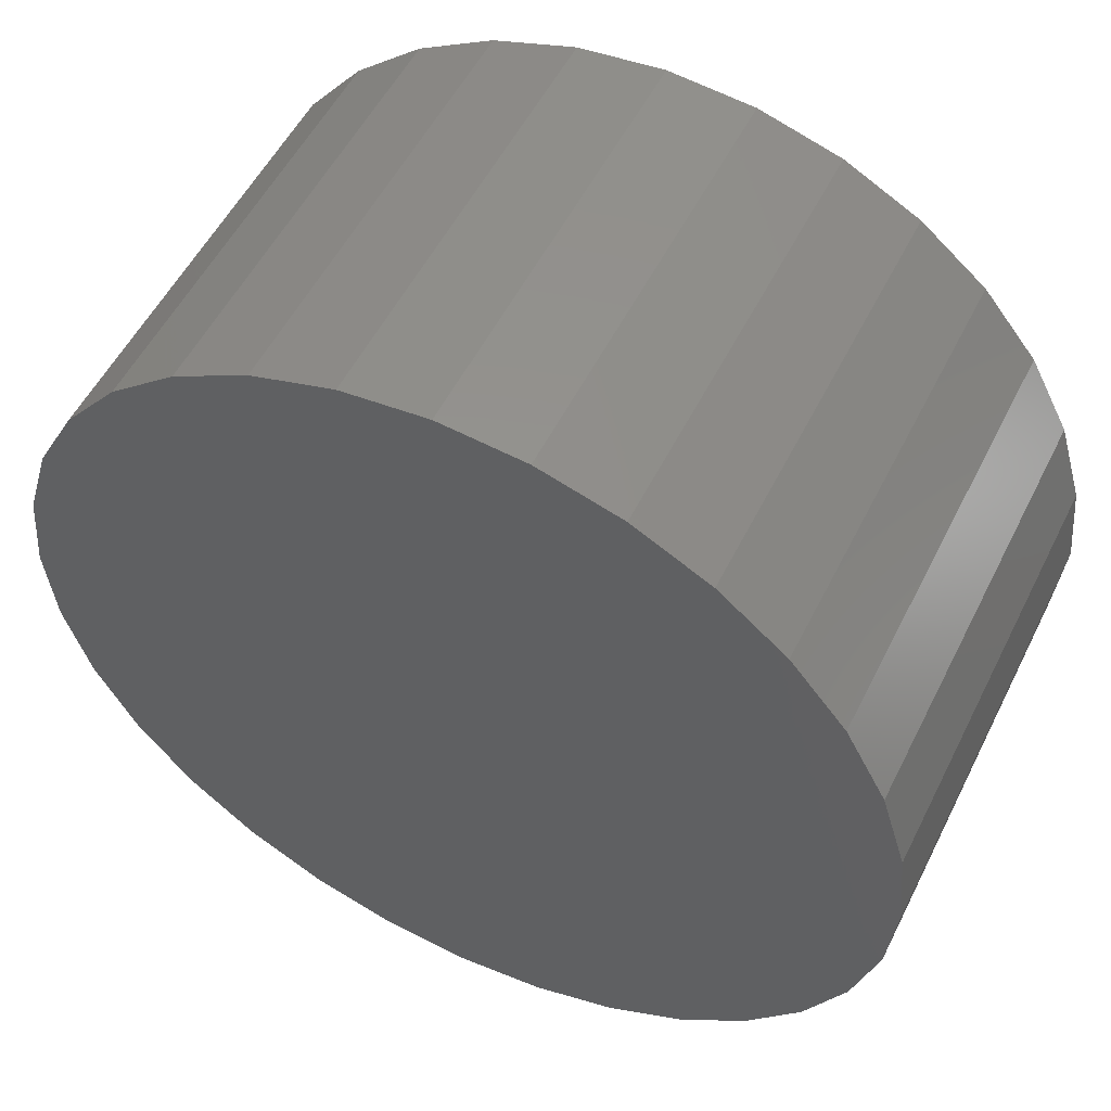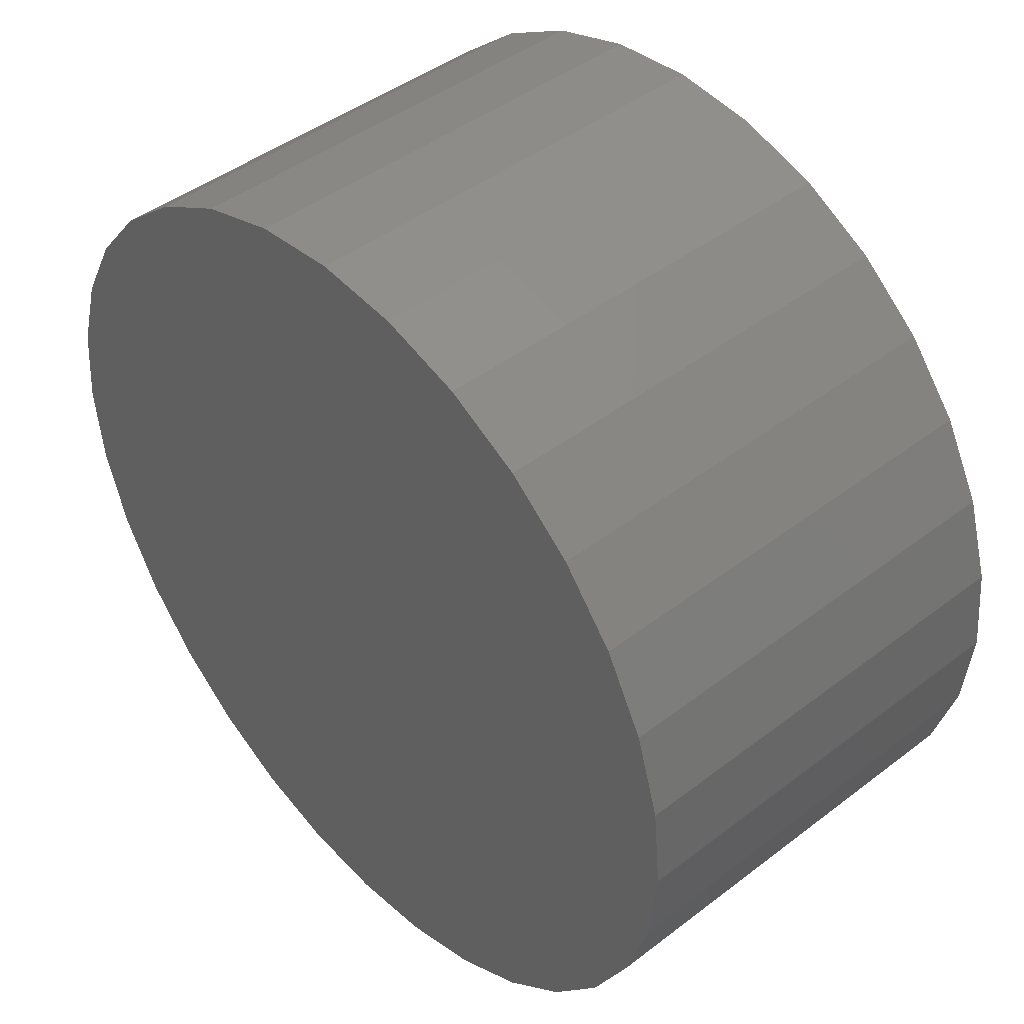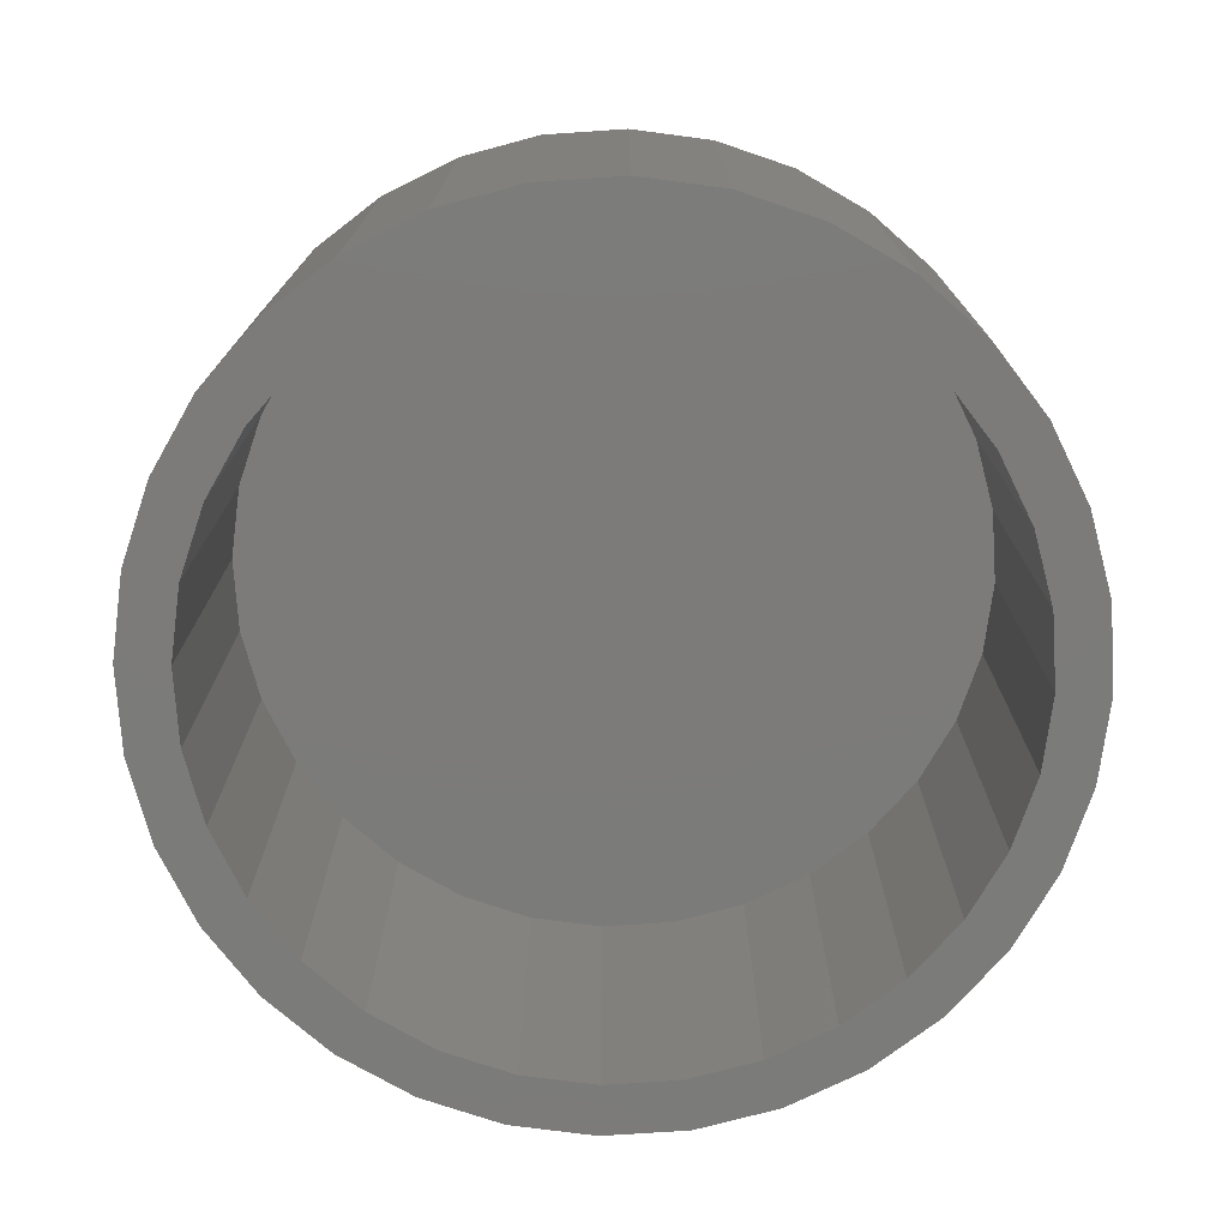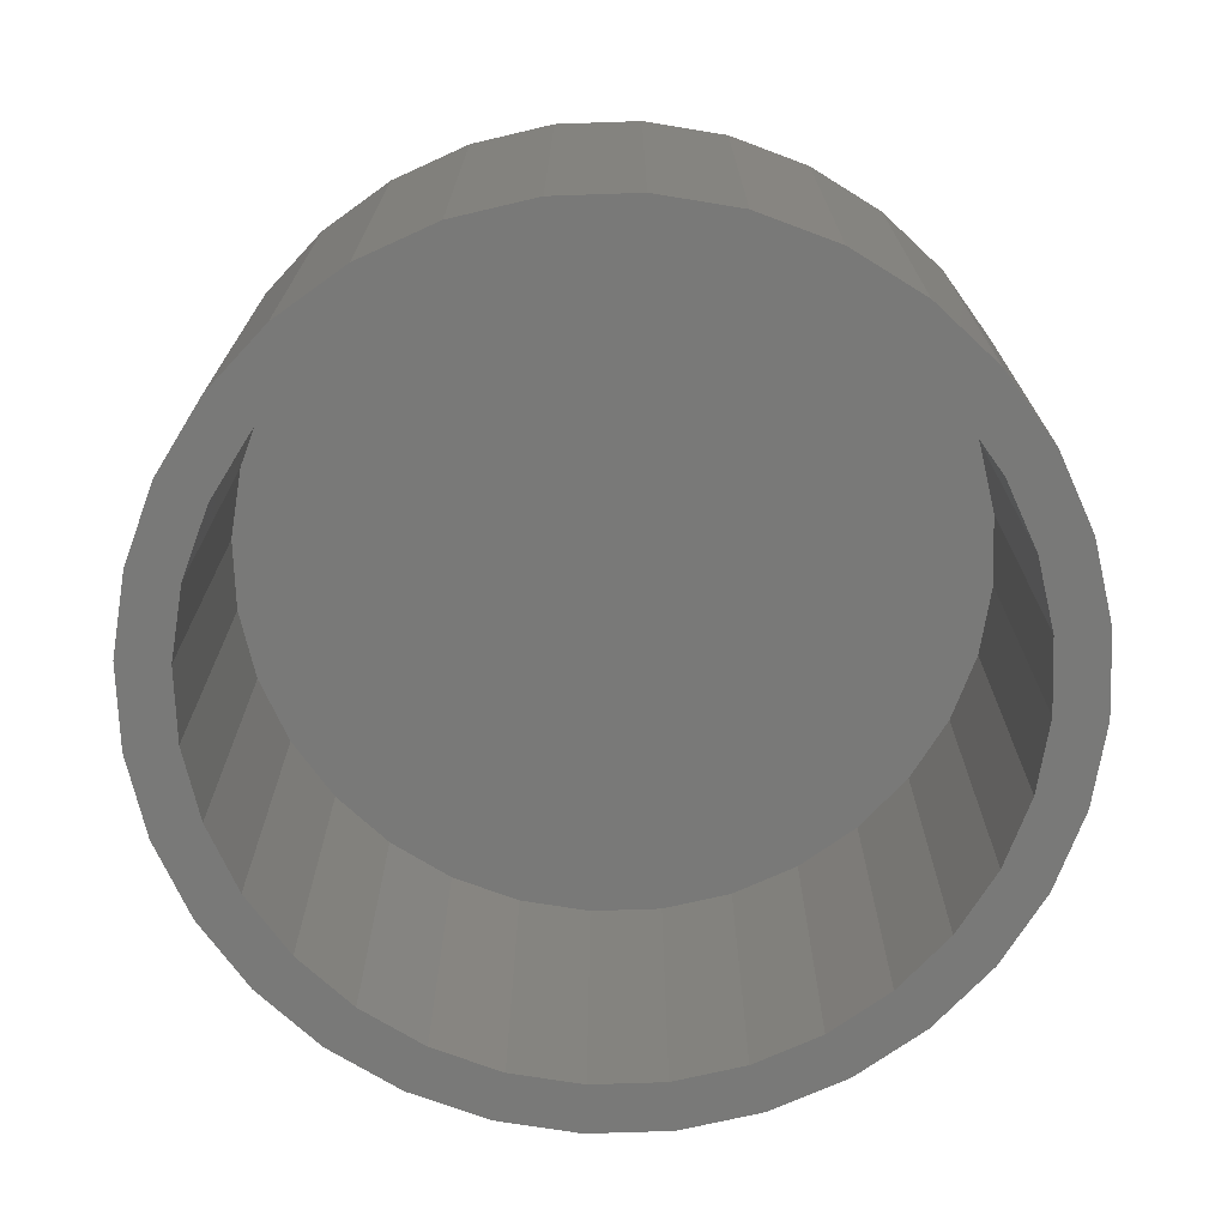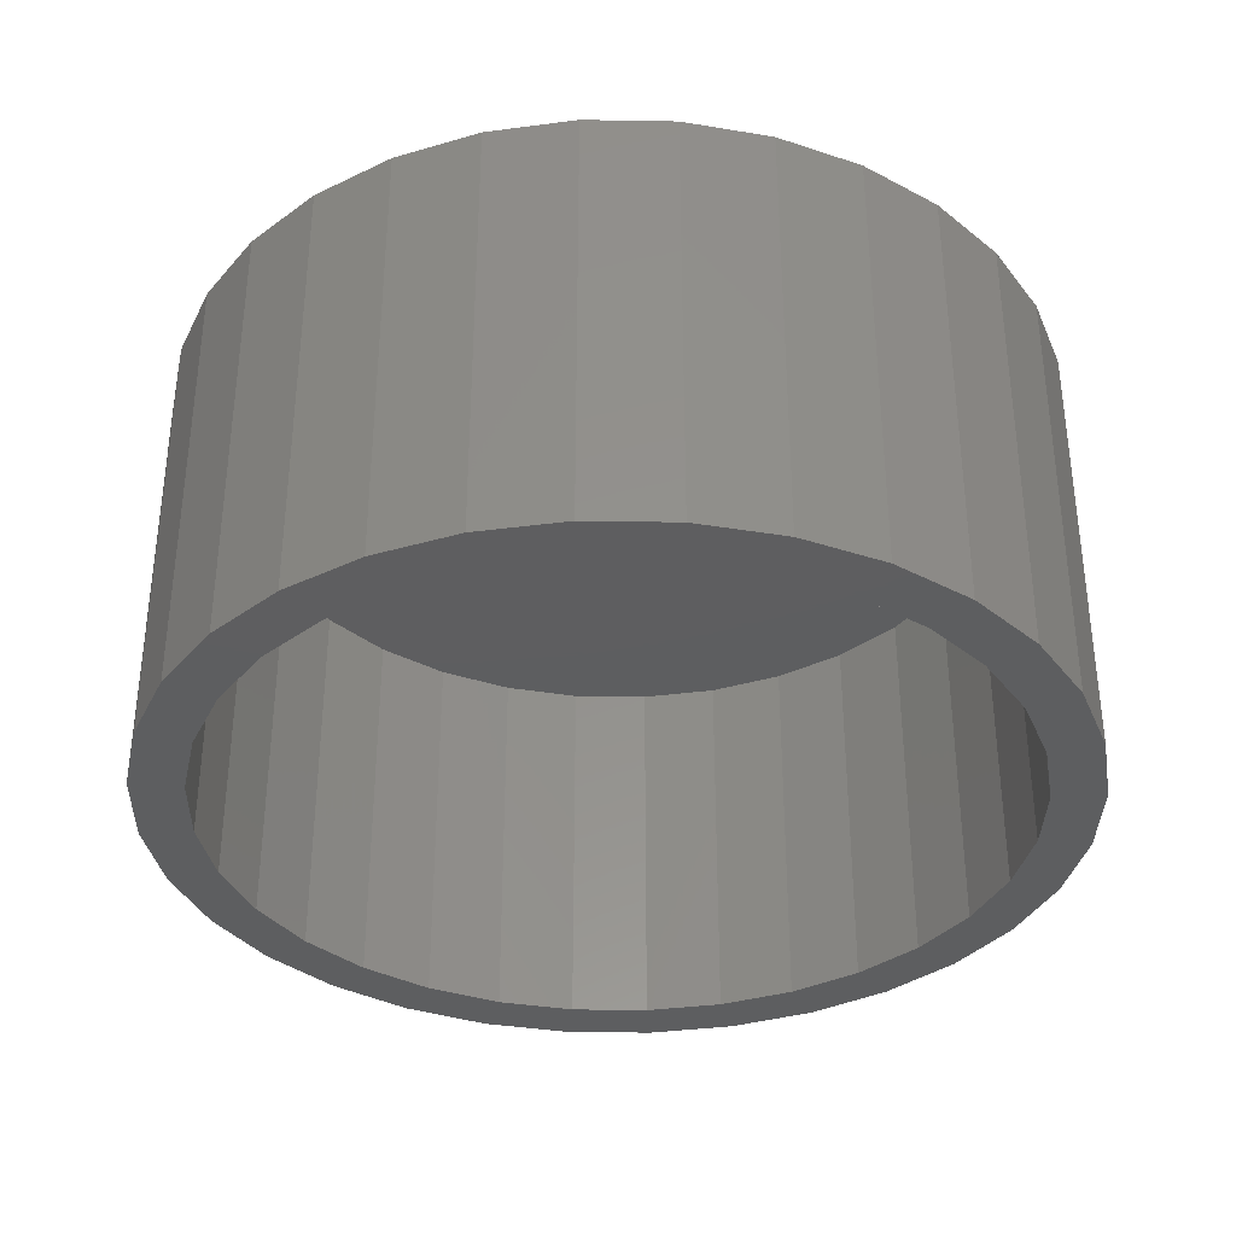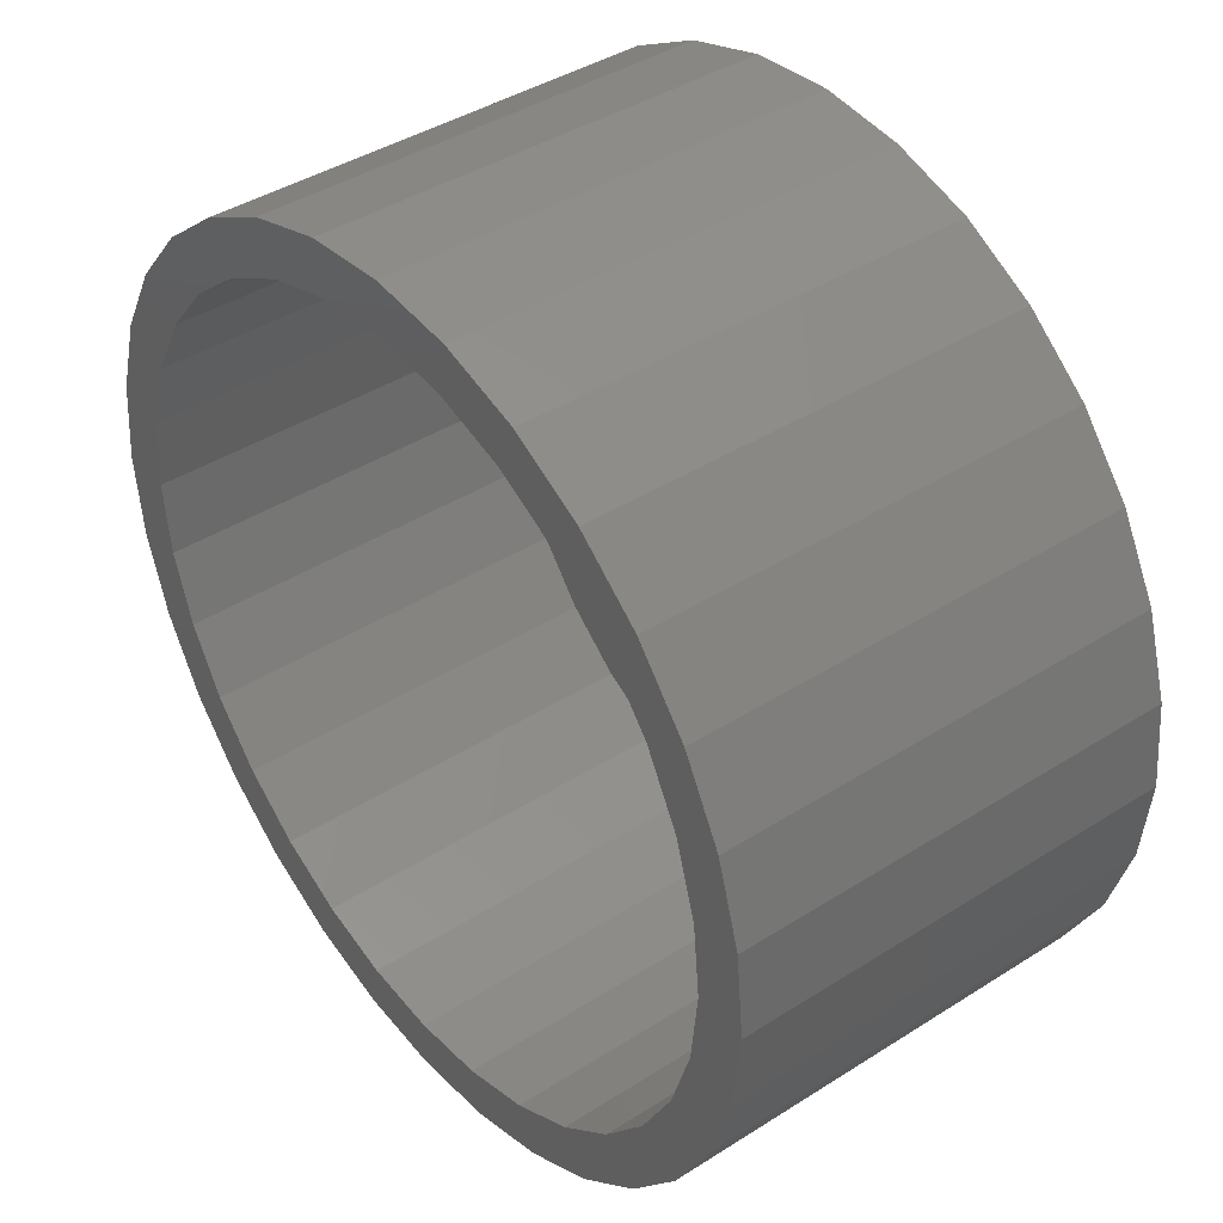
<metadata>
{"format":"stl","ext":"stl","renderer":"f3d","projection":"perspective","resolution":1024,"background":"white","views":[{"elev":53.4,"azim":-153.9,"up":"+Z"},{"elev":44.4,"azim":-131.8,"up":"+Z"},{"elev":-74.6,"azim":-148.1,"up":"+Y"},{"elev":-71.8,"azim":-149.9,"up":"+Y"},{"elev":-35.2,"azim":128.1,"up":"+Y"},{"elev":41.3,"azim":52.3,"up":"+Z"}]}
</metadata>
<code>
# stl→obj: 128 verts, 252 faces
v 0.4974 -0.125 0.3711
v 0.4974 -0.125 0.3868
v 0.4712 -0.125 0.3842
v 0.446 -0.125 0.3765
v 0.4742 -0.125 0.3689
v 0.4229 -0.125 0.3642
v 0.452 -0.125 0.3621
v 0.4315 -0.125 0.3512
v 0.4025 -0.125 0.3475
v 0.4229 -0.125 0.1411
v 0.452 -0.125 0.1431
v 0.4315 -0.125 0.1541
v 0.4742 -0.125 0.1364
v 0.446 -0.125 0.1287
v 0.4974 -0.125 0.1341
v 0.4712 -0.125 0.1211
v 0.4974 -0.125 0.1185
v 0.5235 -0.125 0.3842
v 0.5487 -0.125 0.3765
v 0.5205 -0.125 0.3689
v 0.5719 -0.125 0.3642
v 0.5427 -0.125 0.3621
v 0.5632 -0.125 0.3512
v 0.5719 -0.125 0.1411
v 0.5922 -0.125 0.1578
v 0.5632 -0.125 0.1541
v 0.5427 -0.125 0.1431
v 0.5205 -0.125 0.1364
v 0.5487 -0.125 0.1287
v 0.5235 -0.125 0.1211
v 0.4025 -0.125 0.1578
v 0.4136 -0.125 0.1688
v 0.3858 -0.125 0.1781
v 0.3988 -0.125 0.1868
v 0.3735 -0.125 0.2013
v 0.3879 -0.125 0.2073
v 0.3658 -0.125 0.2265
v 0.3811 -0.125 0.2295
v 0.3632 -0.125 0.2526
v 0.3789 -0.125 0.2526
v 0.3658 -0.125 0.2788
v 0.3811 -0.125 0.2758
v 0.3735 -0.125 0.304
v 0.3879 -0.125 0.298
v 0.3858 -0.125 0.3271
v 0.3988 -0.125 0.3185
v 0.4136 -0.125 0.3364
v 0.5922 -0.125 0.3475
v 0.5812 -0.125 0.3364
v 0.6089 -0.125 0.3271
v 0.5959 -0.125 0.3185
v 0.6213 -0.125 0.304
v 0.6069 -0.125 0.298
v 0.6289 -0.125 0.2788
v 0.6136 -0.125 0.2758
v 0.6315 -0.125 0.2526
v 0.6159 -0.125 0.2526
v 0.6289 -0.125 0.2265
v 0.6136 -0.125 0.2295
v 0.6213 -0.125 0.2013
v 0.6069 -0.125 0.2073
v 0.6089 -0.125 0.1781
v 0.5959 -0.125 0.1868
v 0.5812 -0.125 0.1688
v 0.4974 -0.007812 0.1341
v 0.5205 -0.007812 0.1364
v 0.5427 -0.007812 0.1431
v 0.5632 -0.007812 0.1541
v 0.5812 -0.007812 0.1688
v 0.5959 -0.007812 0.1868
v 0.6069 -0.007812 0.2073
v 0.6136 -0.007812 0.2295
v 0.6159 -0.007812 0.2526
v 0.4742 -0.007812 0.1364
v 0.452 -0.007812 0.1431
v 0.4315 -0.007812 0.1541
v 0.4136 -0.007812 0.1688
v 0.3988 -0.007812 0.1868
v 0.3879 -0.007812 0.2073
v 0.3811 -0.007812 0.2295
v 0.3789 -0.007812 0.2526
v 0.4974 -0.007812 0.3711
v 0.4742 -0.007812 0.3689
v 0.452 -0.007812 0.3621
v 0.4315 -0.007812 0.3512
v 0.4136 -0.007812 0.3364
v 0.3988 -0.007812 0.3185
v 0.3879 -0.007812 0.298
v 0.3811 -0.007812 0.2758
v 0.5205 -0.007812 0.3689
v 0.5427 -0.007812 0.3621
v 0.5632 -0.007812 0.3512
v 0.5812 -0.007812 0.3364
v 0.5959 -0.007812 0.3185
v 0.6069 -0.007812 0.298
v 0.6136 -0.007812 0.2758
v 0.6315 0.007812 0.2526
v 0.6289 0.007812 0.2265
v 0.6213 0.007812 0.2013
v 0.6089 0.007812 0.1781
v 0.5922 0.007812 0.1578
v 0.5719 0.007812 0.1411
v 0.5487 0.007812 0.1287
v 0.5235 0.007812 0.1211
v 0.4974 0.007812 0.1185
v 0.4712 0.007812 0.1211
v 0.446 0.007812 0.1287
v 0.4229 0.007812 0.1411
v 0.4025 0.007812 0.1578
v 0.3858 0.007812 0.1781
v 0.3735 0.007812 0.2013
v 0.3658 0.007812 0.2265
v 0.3632 0.007812 0.2526
v 0.3658 0.007812 0.2788
v 0.3735 0.007812 0.304
v 0.3858 0.007812 0.3271
v 0.4025 0.007812 0.3475
v 0.4229 0.007812 0.3642
v 0.446 0.007812 0.3765
v 0.4712 0.007812 0.3842
v 0.4974 0.007812 0.3868
v 0.5235 0.007812 0.3842
v 0.5487 0.007812 0.3765
v 0.5719 0.007812 0.3642
v 0.5922 0.007812 0.3475
v 0.6089 0.007812 0.3271
v 0.6213 0.007812 0.304
v 0.6289 0.007812 0.2788
f 1 2 3
f 1 3 4
f 5 1 4
f 4 6 5
f 5 6 7
f 8 7 6
f 6 9 8
f 10 11 12
f 13 11 10
f 10 14 13
f 14 15 13
f 15 14 16
f 15 16 17
f 18 2 1
f 1 19 18
f 19 1 20
f 19 20 21
f 20 22 21
f 21 22 23
f 24 25 26
f 24 26 27
f 24 27 28
f 24 28 29
f 29 28 15
f 30 29 15
f 15 17 30
f 10 12 31
f 31 12 32
f 31 32 33
f 33 32 34
f 33 34 35
f 35 34 36
f 35 36 37
f 37 36 38
f 37 38 39
f 39 38 40
f 39 40 41
f 41 40 42
f 41 42 43
f 43 42 44
f 43 44 45
f 45 44 46
f 45 46 9
f 9 46 47
f 9 47 8
f 21 23 48
f 48 23 49
f 48 49 50
f 50 49 51
f 50 51 52
f 52 51 53
f 52 53 54
f 54 53 55
f 54 55 56
f 56 55 57
f 56 57 58
f 58 57 59
f 58 59 60
f 60 59 61
f 60 61 62
f 62 61 63
f 62 63 25
f 25 63 64
f 25 64 26
f 65 28 66
f 66 28 27
f 66 27 67
f 67 27 26
f 67 26 68
f 68 26 64
f 68 64 69
f 69 64 63
f 69 63 70
f 70 63 61
f 70 61 71
f 71 61 59
f 71 59 72
f 72 59 57
f 72 57 73
f 28 65 15
f 15 65 74
f 15 74 13
f 13 74 75
f 13 75 11
f 11 75 76
f 11 76 12
f 12 76 77
f 12 77 32
f 32 77 78
f 32 78 34
f 34 78 79
f 34 79 36
f 36 79 80
f 36 80 38
f 38 80 81
f 38 81 40
f 82 5 83
f 83 5 7
f 83 7 84
f 84 7 8
f 84 8 85
f 85 8 47
f 85 47 86
f 86 47 46
f 86 46 87
f 87 46 44
f 87 44 88
f 88 44 42
f 88 42 89
f 89 42 40
f 89 40 81
f 5 82 1
f 1 82 90
f 1 90 20
f 20 90 91
f 20 91 22
f 22 91 92
f 22 92 23
f 23 92 93
f 23 93 49
f 49 93 94
f 49 94 51
f 51 94 95
f 51 95 53
f 53 95 96
f 53 96 55
f 55 96 73
f 55 73 57
f 97 56 98
f 98 56 58
f 98 58 99
f 99 58 60
f 99 60 100
f 100 60 62
f 100 62 101
f 101 62 25
f 101 25 102
f 102 25 24
f 102 24 103
f 103 24 29
f 103 29 104
f 104 29 30
f 104 30 105
f 105 30 17
f 105 17 106
f 106 17 16
f 106 16 107
f 107 16 14
f 107 14 108
f 108 14 10
f 108 10 109
f 109 10 31
f 109 31 110
f 110 31 33
f 110 33 111
f 111 33 35
f 111 35 112
f 112 35 37
f 112 37 113
f 113 37 39
f 113 39 114
f 114 39 41
f 114 41 115
f 115 41 43
f 115 43 116
f 116 43 45
f 116 45 117
f 117 45 9
f 117 9 118
f 118 9 6
f 118 6 119
f 119 6 4
f 119 4 120
f 120 4 3
f 120 3 121
f 121 3 2
f 121 2 122
f 122 2 18
f 122 18 123
f 123 18 19
f 123 19 124
f 124 19 21
f 124 21 125
f 125 21 48
f 125 48 126
f 126 48 50
f 126 50 127
f 127 50 52
f 127 52 128
f 128 52 54
f 128 54 97
f 97 54 56
f 121 122 120
f 119 120 122
f 123 119 122
f 104 106 103
f 105 106 104
f 106 107 103
f 103 107 108
f 103 108 102
f 102 108 109
f 102 109 101
f 101 109 110
f 101 110 100
f 100 110 111
f 100 111 99
f 99 111 112
f 99 112 98
f 98 112 113
f 98 113 97
f 97 113 114
f 97 114 128
f 128 114 115
f 128 115 127
f 127 115 116
f 127 116 126
f 126 116 117
f 126 117 125
f 125 117 118
f 125 118 124
f 124 118 119
f 124 119 123
f 83 90 82
f 90 83 84
f 90 84 91
f 91 84 85
f 91 85 92
f 68 75 67
f 67 75 74
f 67 74 66
f 66 74 65
f 92 85 93
f 93 85 86
f 93 86 94
f 94 86 87
f 94 87 95
f 95 87 88
f 95 88 96
f 96 88 89
f 96 89 73
f 73 89 81
f 73 81 72
f 72 81 80
f 72 80 71
f 71 80 79
f 71 79 70
f 70 79 78
f 70 78 69
f 69 78 77
f 69 77 68
f 68 77 76
f 68 76 75

</code>
